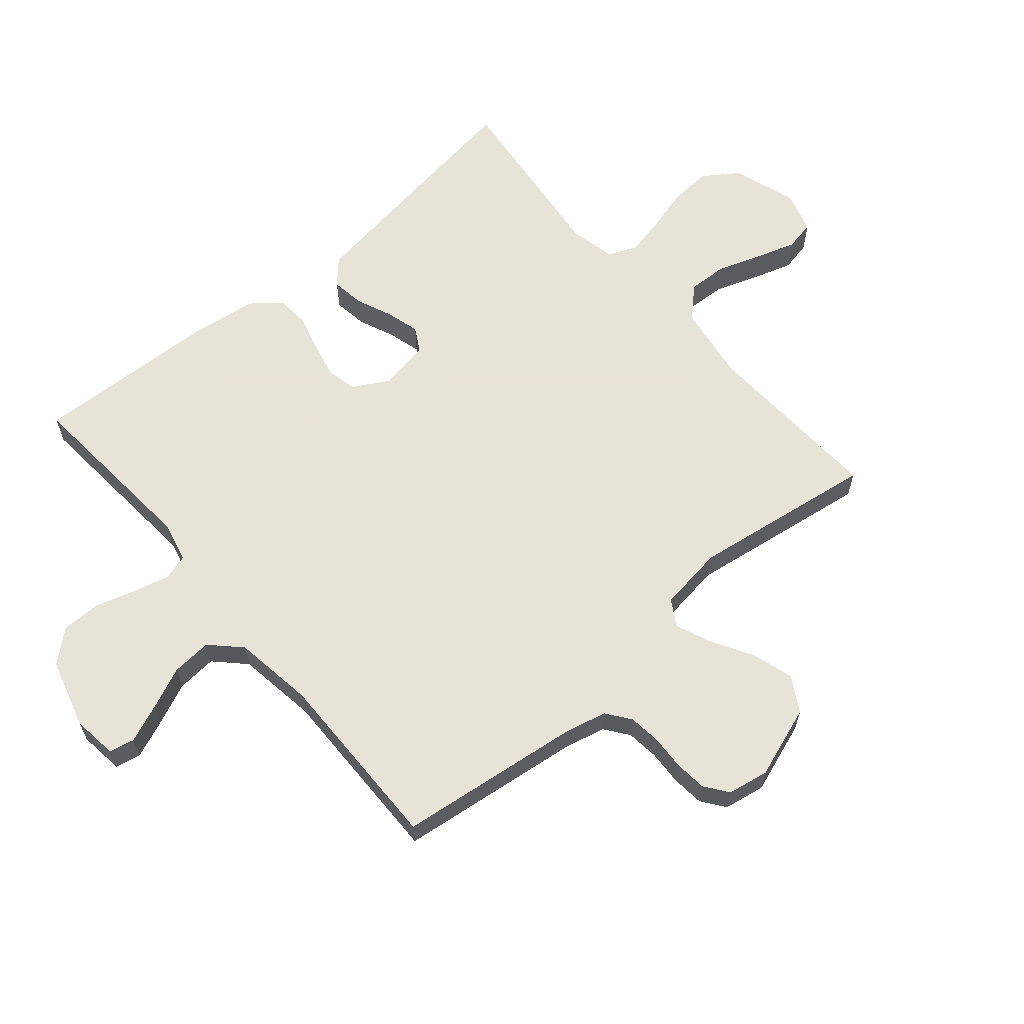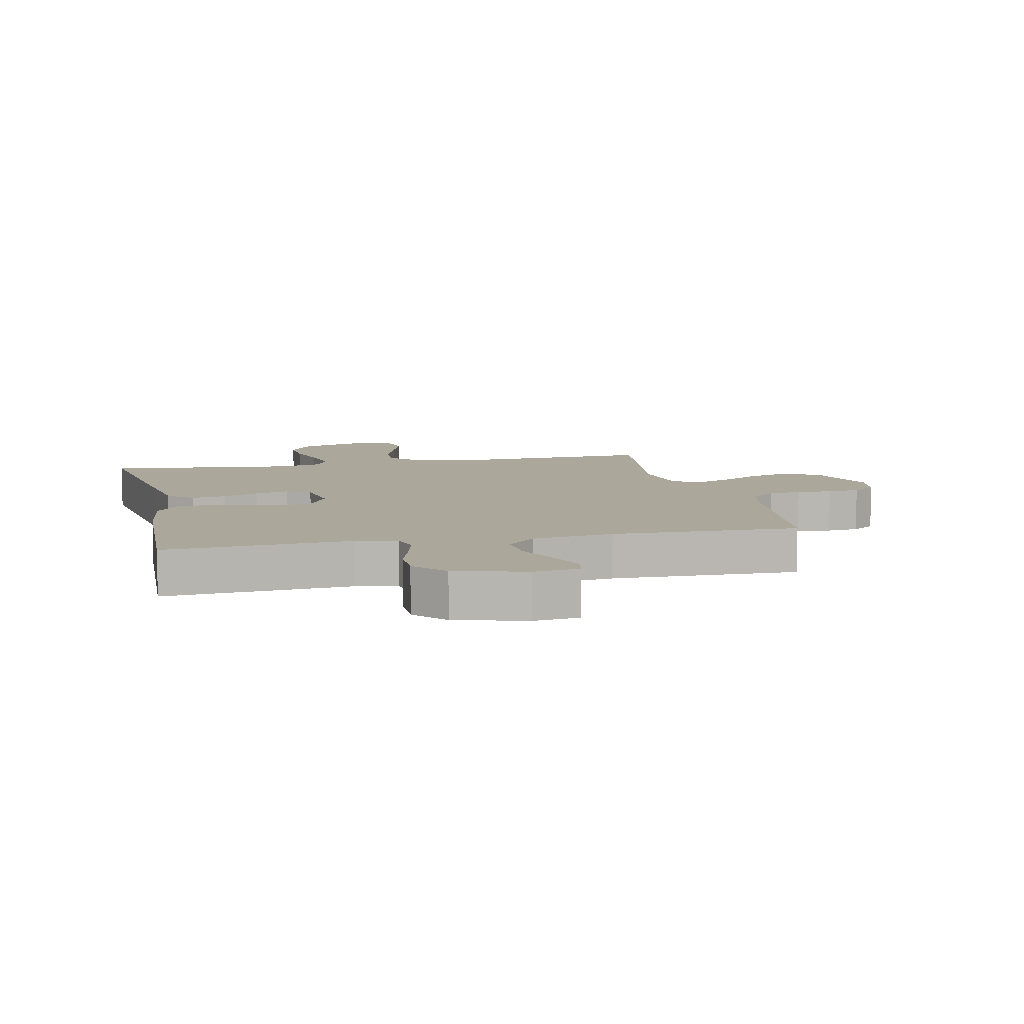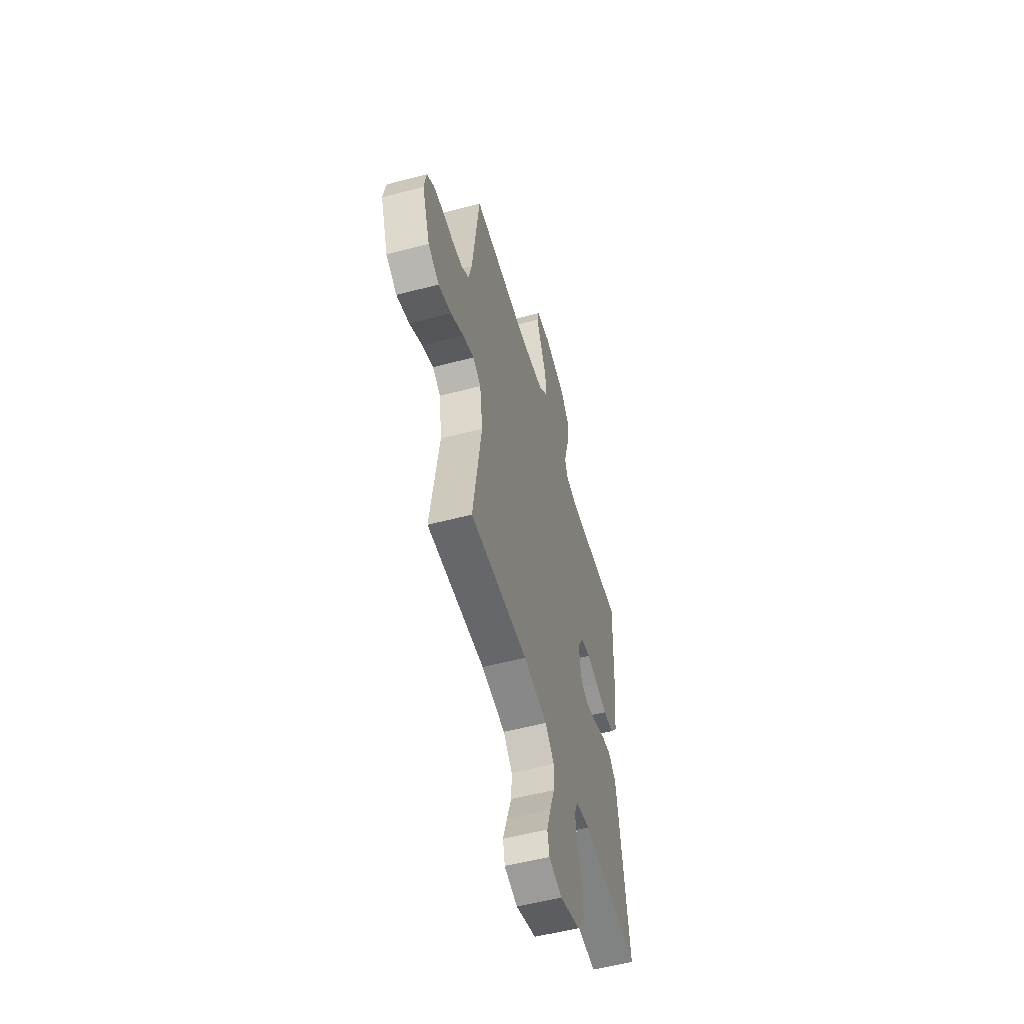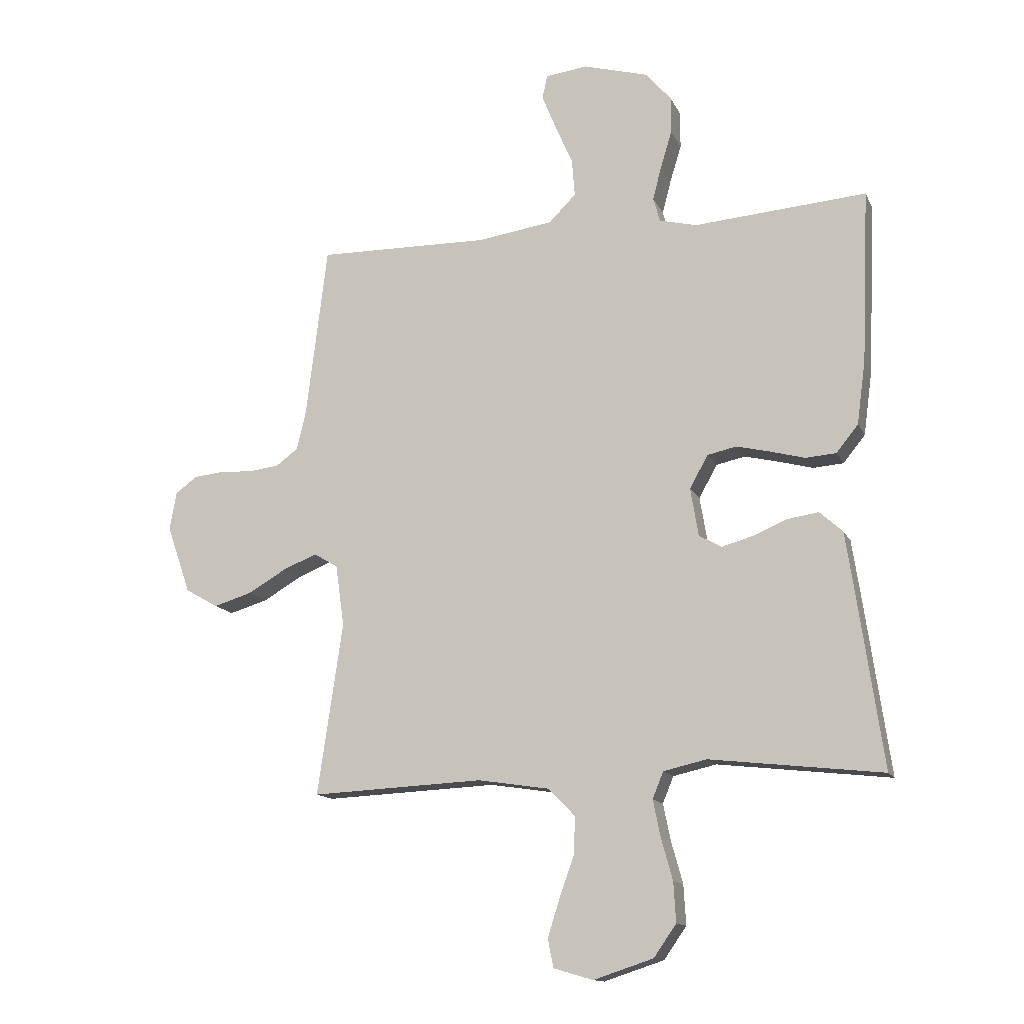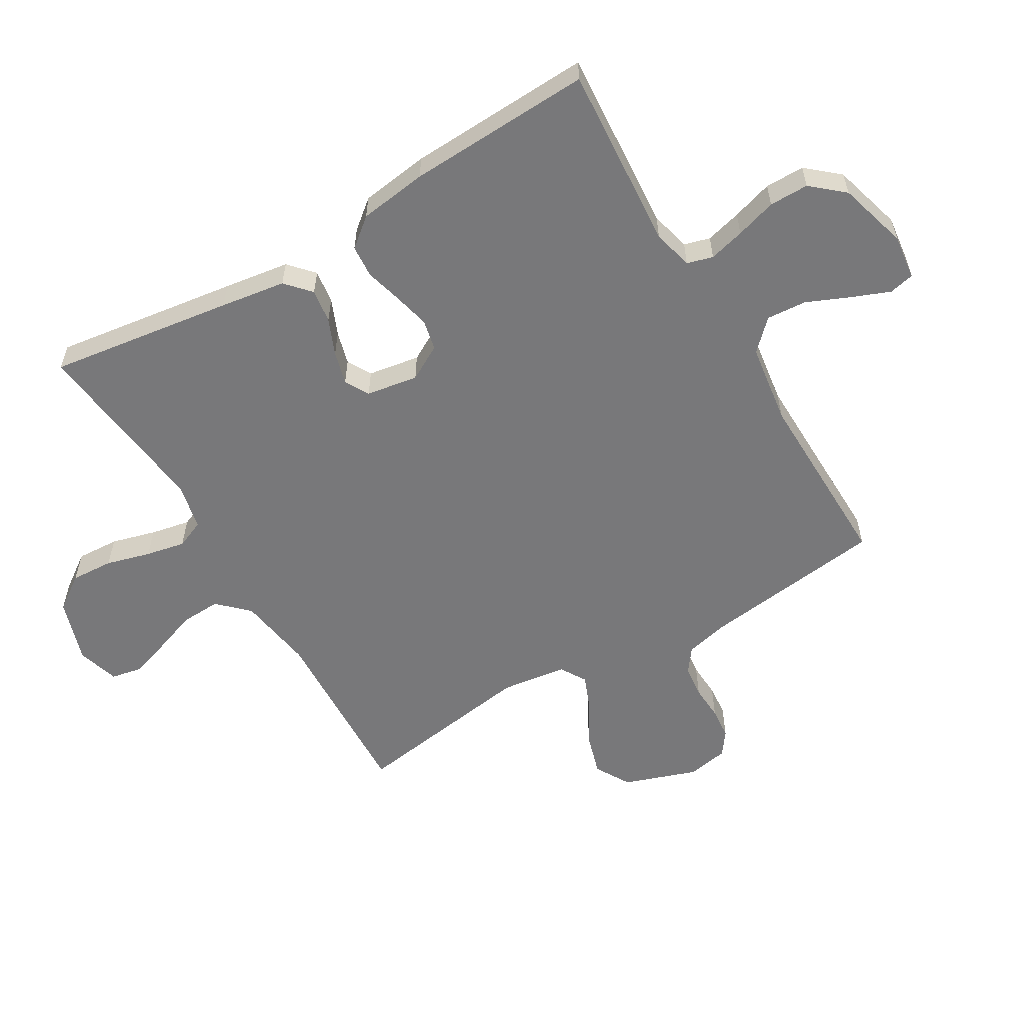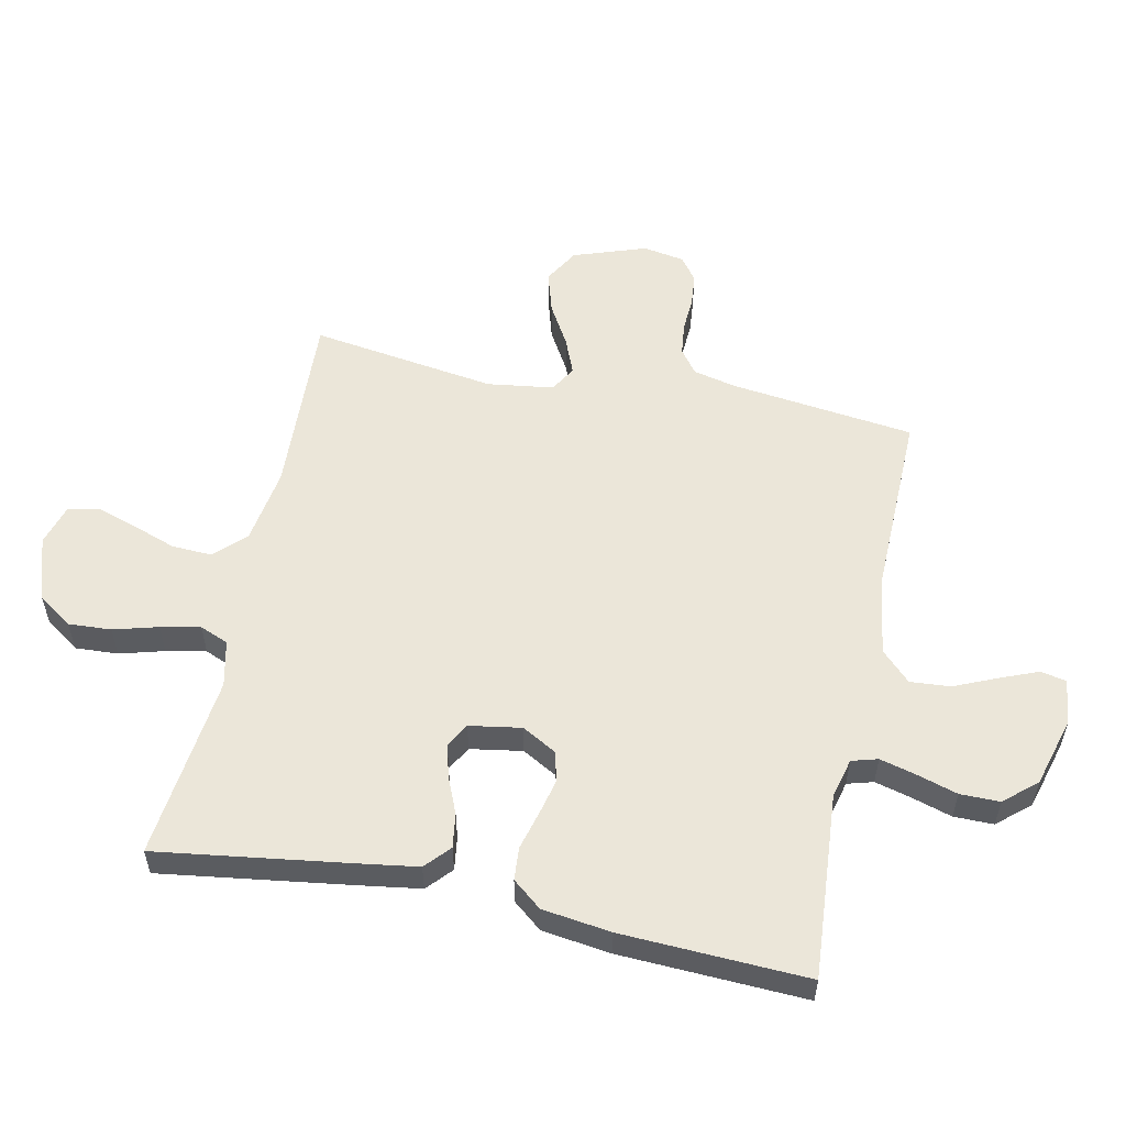
<metadata>
{"format":"obj","ext":"obj","renderer":"f3d","projection":"perspective","resolution":1024,"background":"white","views":[{"elev":62.6,"azim":49.5,"up":"+Y"},{"elev":8.2,"azim":-12.5,"up":"+Y"},{"elev":-54.6,"azim":105.7,"up":"+Z"},{"elev":-13.6,"azim":-162.1,"up":"+Z"},{"elev":-57.5,"azim":-59.3,"up":"+Y"},{"elev":55.6,"azim":-78.1,"up":"+Y"}]}
</metadata>
<code>
v 0.5 0.07 -0.5
v 0.2 0.07 -0.486
v 0.076 0.07 -0.505
v 0.029 0.07 -0.553
v 0.032 0.07 -0.618
v 0.057 0.07 -0.689
v 0.078 0.07 -0.755
v 0.068 0.07 -0.804
v 0 0.07 -0.824
v -0.104 0.07 -0.79
v -0.143 0.07 -0.734
v -0.139 0.07 -0.665
v -0.119 0.07 -0.593
v -0.106 0.07 -0.529
v -0.125 0.07 -0.483
v -0.2 0.07 -0.466
v -0.5 0.07 -0.5
v -0.457 0.07 -0.2
v -0.441 0.07 -0.094
v -0.401 0.07 -0.058
v -0.346 0.07 -0.066
v -0.287 0.07 -0.091
v -0.233 0.07 -0.106
v -0.194 0.07 -0.084
v -0.18 0.07 0
v -0.212 0.07 0.057
v -0.262 0.07 0.068
v -0.321 0.07 0.054
v -0.381 0.07 0.038
v -0.434 0.07 0.042
v -0.472 0.07 0.089
v -0.487 0.07 0.2
v -0.5 0.07 0.5
v -0.2 0.07 0.477
v -0.135 0.07 0.493
v -0.123 0.07 0.535
v -0.138 0.07 0.593
v -0.158 0.07 0.659
v -0.158 0.07 0.723
v -0.113 0.07 0.775
v 0 0.07 0.807
v 0.073 0.07 0.798
v 0.082 0.07 0.757
v 0.057 0.07 0.695
v 0.027 0.07 0.626
v 0.022 0.07 0.561
v 0.069 0.07 0.514
v 0.2 0.07 0.495
v 0.5 0.07 0.5
v 0.537 0.07 0.2
v 0.553 0.07 0.132
v 0.592 0.07 0.103
v 0.645 0.07 0.097
v 0.702 0.07 0.1
v 0.754 0.07 0.095
v 0.792 0.07 0.067
v 0.804 0.07 0
v 0.763 0.07 -0.118
v 0.706 0.07 -0.151
v 0.639 0.07 -0.131
v 0.572 0.07 -0.092
v 0.513 0.07 -0.068
v 0.471 0.07 -0.093
v 0.456 0.07 -0.2
v 0.5 0 -0.5
v 0.2 0 -0.486
v 0.076 0 -0.505
v 0.029 0 -0.553
v 0.032 0 -0.618
v 0.057 0 -0.689
v 0.078 0 -0.755
v 0.068 0 -0.804
v 0 0 -0.824
v -0.104 0 -0.79
v -0.143 0 -0.734
v -0.139 0 -0.665
v -0.119 0 -0.593
v -0.106 0 -0.529
v -0.125 0 -0.483
v -0.2 0 -0.466
v -0.5 0 -0.5
v -0.457 0 -0.2
v -0.441 0 -0.094
v -0.401 0 -0.058
v -0.346 0 -0.066
v -0.287 0 -0.091
v -0.233 0 -0.106
v -0.194 0 -0.084
v -0.18 0 0
v -0.212 0 0.057
v -0.262 0 0.068
v -0.321 0 0.054
v -0.381 0 0.038
v -0.434 0 0.042
v -0.472 0 0.089
v -0.487 0 0.2
v -0.5 0 0.5
v -0.2 0 0.477
v -0.135 0 0.493
v -0.123 0 0.535
v -0.138 0 0.593
v -0.158 0 0.659
v -0.158 0 0.723
v -0.113 0 0.775
v 0 0 0.807
v 0.073 0 0.798
v 0.082 0 0.757
v 0.057 0 0.695
v 0.027 0 0.626
v 0.022 0 0.561
v 0.069 0 0.514
v 0.2 0 0.495
v 0.5 0 0.5
v 0.537 0 0.2
v 0.553 0 0.132
v 0.592 0 0.103
v 0.645 0 0.097
v 0.702 0 0.1
v 0.754 0 0.095
v 0.792 0 0.067
v 0.804 0 0
v 0.763 0 -0.118
v 0.706 0 -0.151
v 0.639 0 -0.131
v 0.572 0 -0.092
v 0.513 0 -0.068
v 0.471 0 -0.093
v 0.456 0 -0.2
f 58 59 60 61
f 58 61 62
f 57 58 62
f 56 57 62
f 53 54 55 56
f 52 53 56 62
f 51 52 62 63
f 48 49 50
f 47 48 50 51
f 42 43 44 45
f 40 41 42 45
f 40 45 46
f 37 38 39 40
f 36 37 40 46
f 35 36 46 47
f 31 32 33 34
f 28 29 30 31
f 27 28 31 34
f 26 27 34 35
f 19 20 21 22
f 19 22 23
f 16 17 18 19
f 15 16 19 23
f 14 15 23 24
f 10 11 12 13
f 10 13 14
f 9 10 14
f 5 6 7 8
f 5 8 9 14
f 64 1 2
f 63 64 2 3
f 25 26 35 47
f 4 5 14 24
f 25 47 51 63
f 24 25 63
f 3 4 24 63
f 125 124 123 122
f 126 125 122
f 126 122 121
f 126 121 120
f 120 119 118 117
f 126 120 117 116
f 127 126 116 115
f 114 113 112
f 115 114 112 111
f 109 108 107 106
f 109 106 105 104
f 110 109 104
f 104 103 102 101
f 110 104 101 100
f 111 110 100 99
f 98 97 96 95
f 95 94 93 92
f 98 95 92 91
f 99 98 91 90
f 86 85 84 83
f 87 86 83
f 83 82 81 80
f 87 83 80 79
f 88 87 79 78
f 77 76 75 74
f 78 77 74
f 78 74 73
f 72 71 70 69
f 78 73 72 69
f 66 65 128
f 67 66 128 127
f 111 99 90 89
f 88 78 69 68
f 127 115 111 89
f 127 89 88
f 127 88 68 67
f 1 65 66 2
f 2 66 67 3
f 3 67 68 4
f 4 68 69 5
f 5 69 70 6
f 6 70 71 7
f 7 71 72 8
f 8 72 73 9
f 9 73 74 10
f 10 74 75 11
f 11 75 76 12
f 12 76 77 13
f 13 77 78 14
f 14 78 79 15
f 15 79 80 16
f 16 80 81 17
f 17 81 82 18
f 18 82 83 19
f 19 83 84 20
f 20 84 85 21
f 21 85 86 22
f 22 86 87 23
f 23 87 88 24
f 24 88 89 25
f 25 89 90 26
f 26 90 91 27
f 27 91 92 28
f 28 92 93 29
f 29 93 94 30
f 30 94 95 31
f 31 95 96 32
f 32 96 97 33
f 33 97 98 34
f 34 98 99 35
f 35 99 100 36
f 36 100 101 37
f 37 101 102 38
f 38 102 103 39
f 39 103 104 40
f 40 104 105 41
f 41 105 106 42
f 42 106 107 43
f 43 107 108 44
f 44 108 109 45
f 45 109 110 46
f 46 110 111 47
f 47 111 112 48
f 48 112 113 49
f 49 113 114 50
f 50 114 115 51
f 51 115 116 52
f 52 116 117 53
f 53 117 118 54
f 54 118 119 55
f 55 119 120 56
f 56 120 121 57
f 57 121 122 58
f 58 122 123 59
f 59 123 124 60
f 60 124 125 61
f 61 125 126 62
f 62 126 127 63
f 63 127 128 64
f 64 128 65 1

</code>
